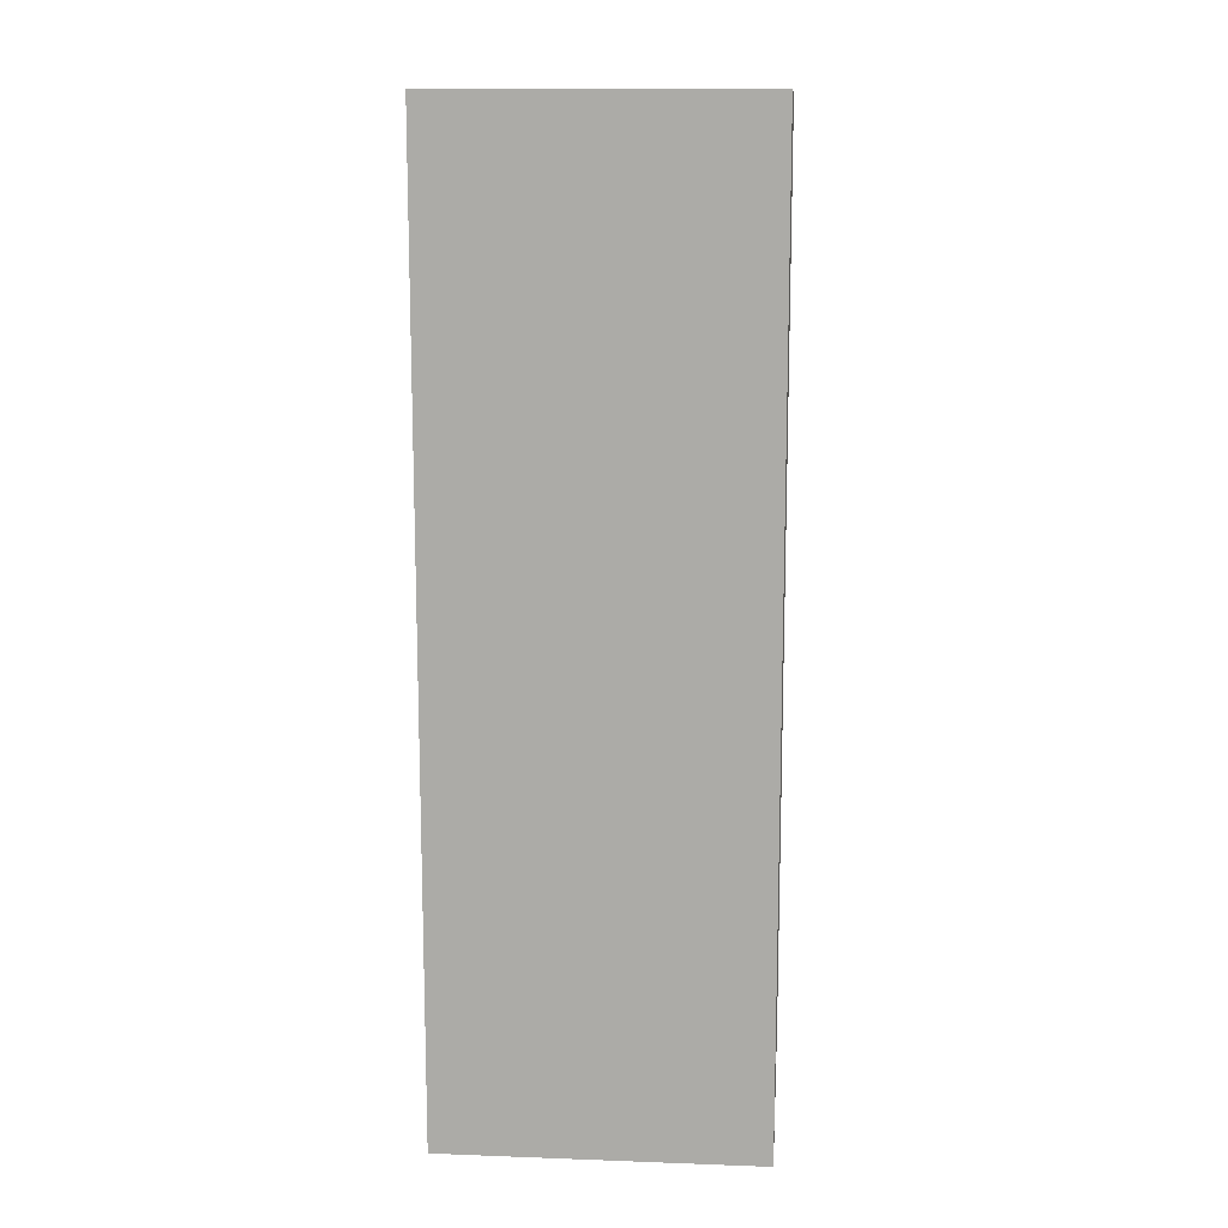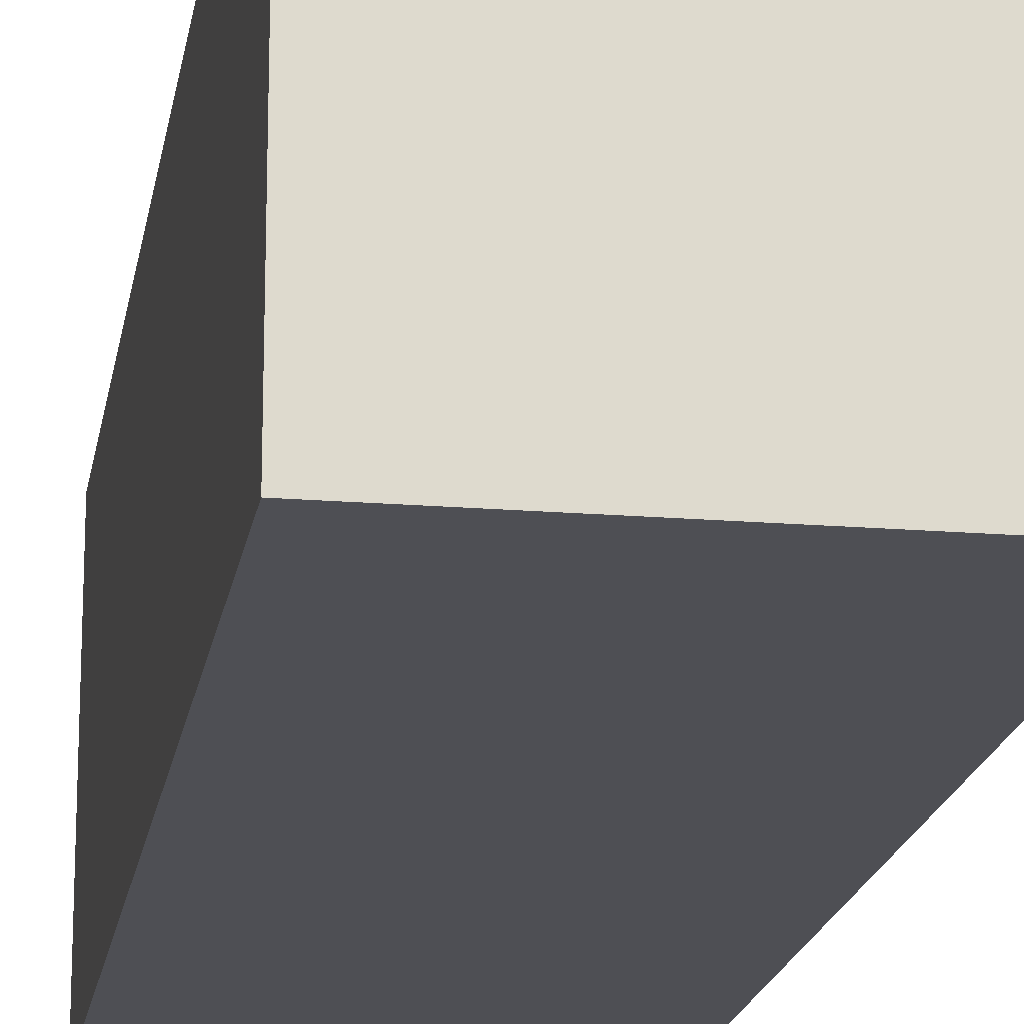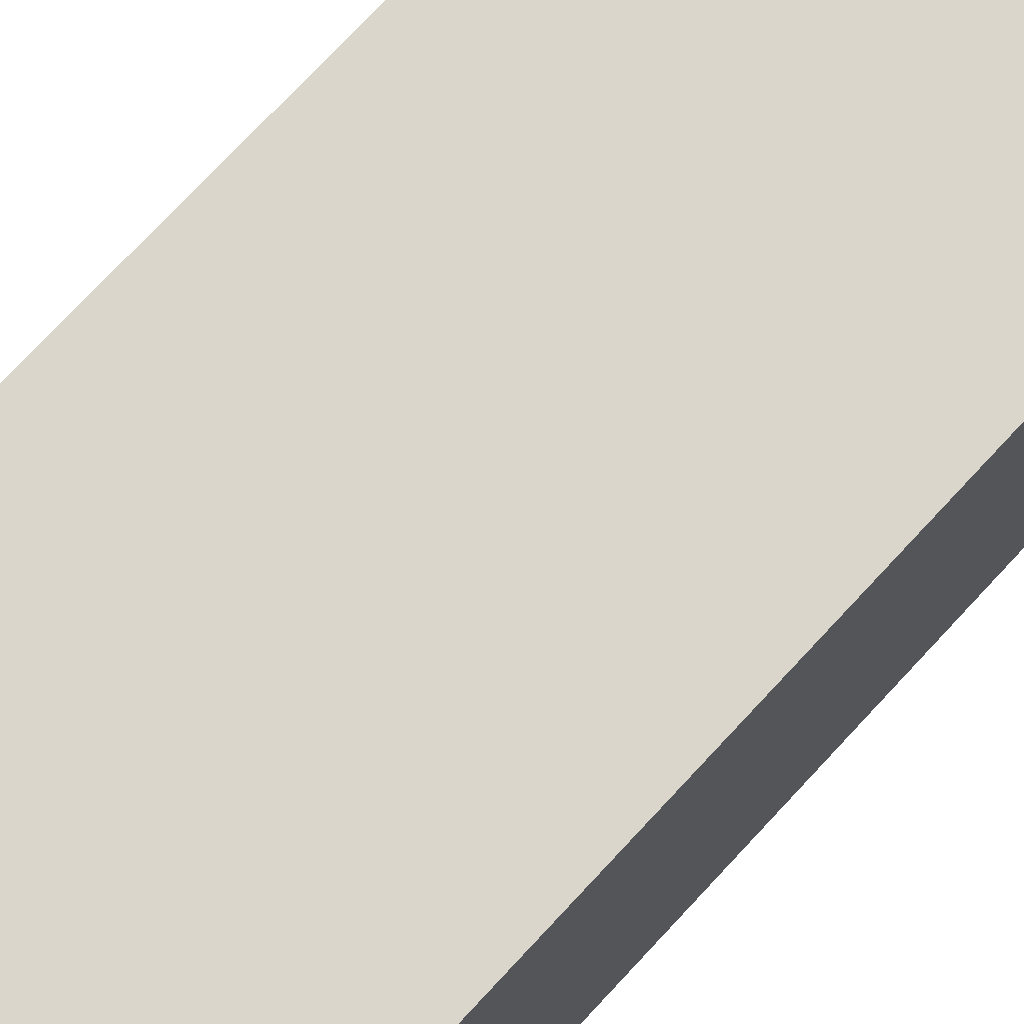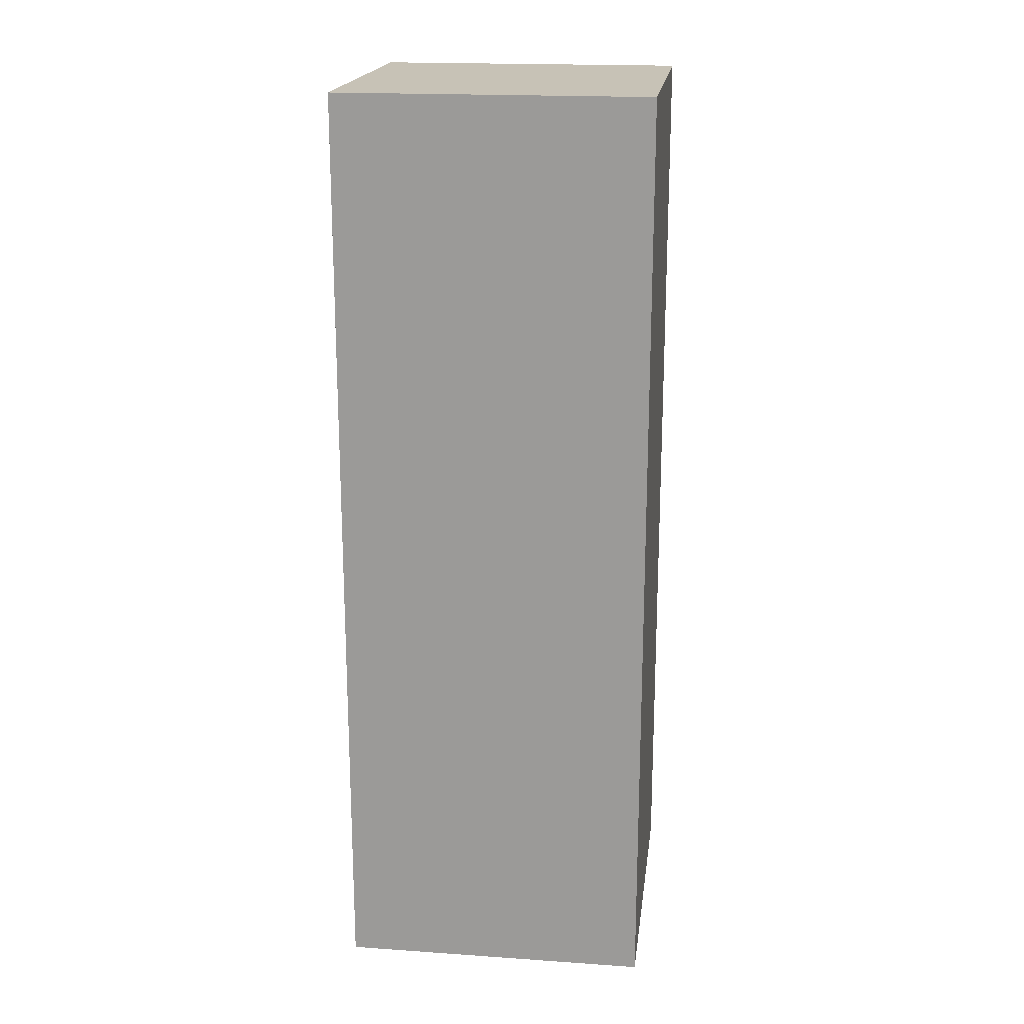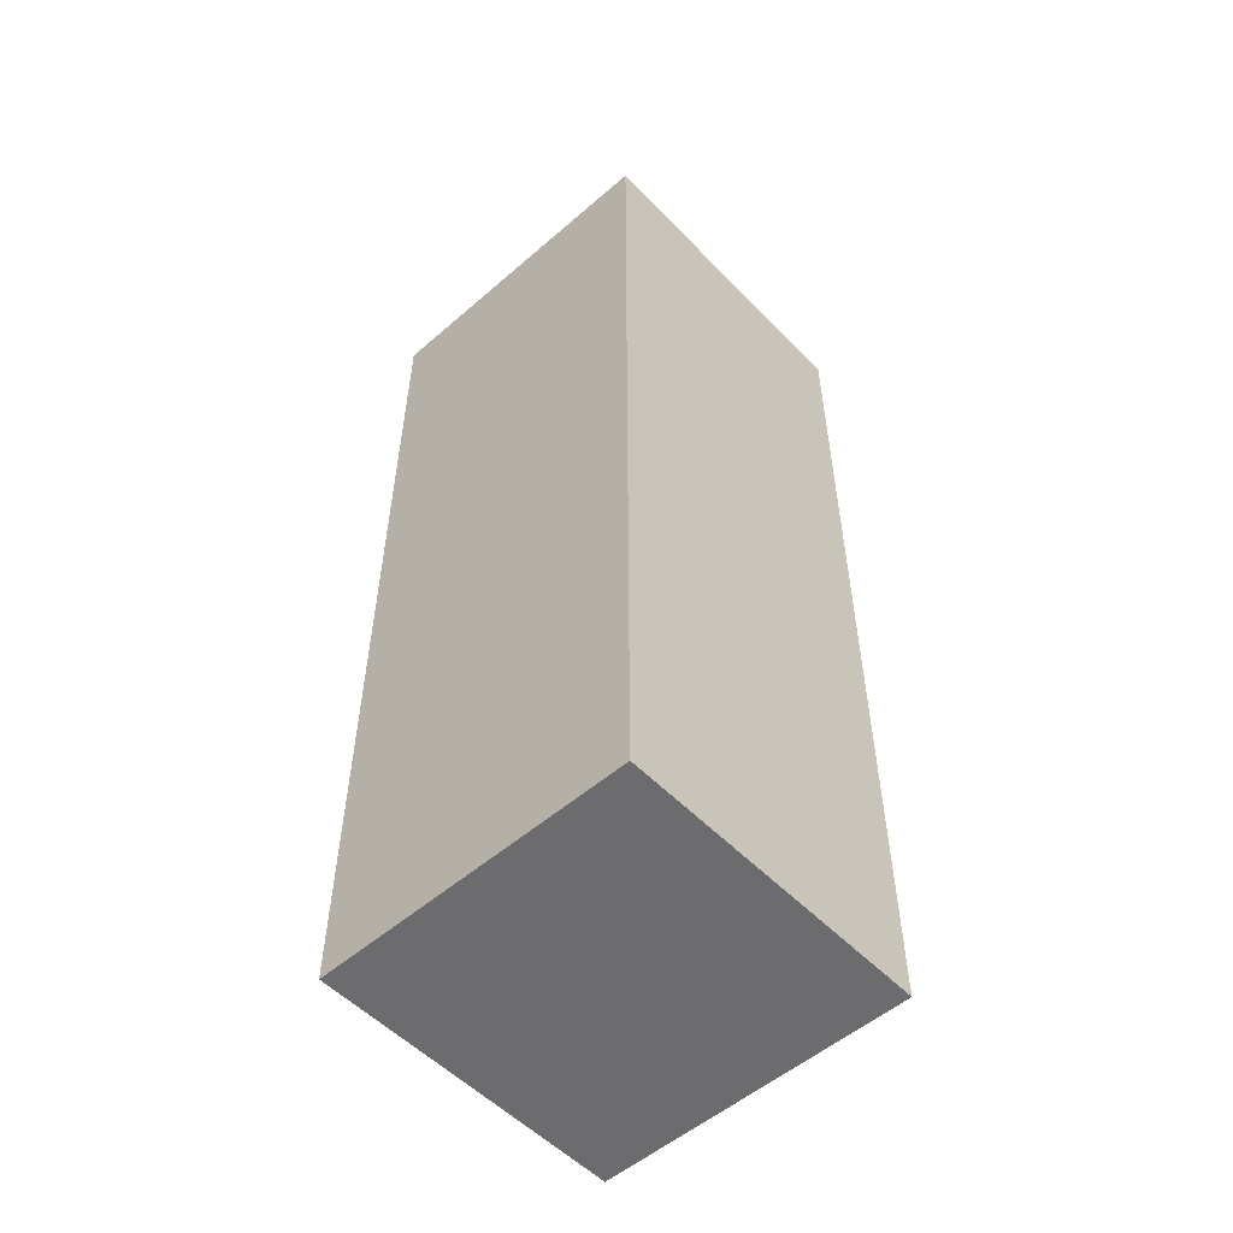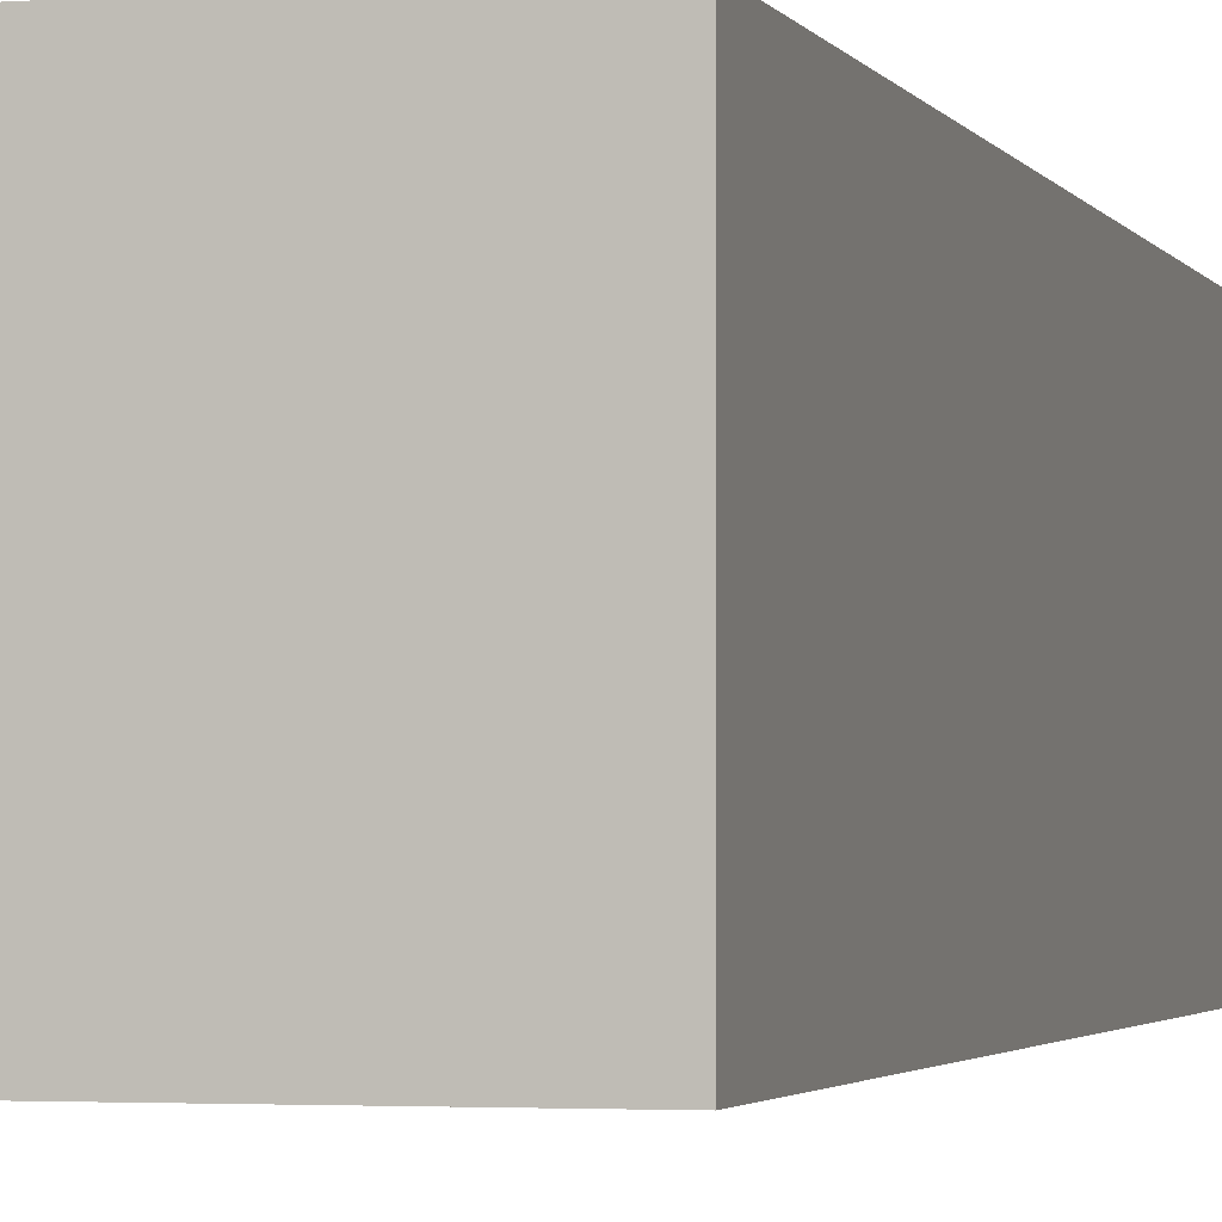
<metadata>
{"format":"obj","ext":"obj","renderer":"f3d","projection":"perspective","resolution":1024,"background":"white","views":[{"elev":12.9,"azim":94.8,"up":"+Z"},{"elev":-18.3,"azim":171.0,"up":"+Y"},{"elev":73.5,"azim":-137.2,"up":"+Y"},{"elev":19.1,"azim":-82.6,"up":"+Z"},{"elev":-53.8,"azim":132.6,"up":"+Z"},{"elev":-2.3,"azim":15.1,"up":"+Y"}]}
</metadata>
<code>
o
v -0.1 0.5 -0.3
v 0.1 0.5 -0.3
v -0.1 0.7 -0.3
v 0.1 0.7 -0.3
v -0.1 0.5 0.3
v 0.1 0.5 0.3
v -0.1 0.7 0.3
v 0.1 0.7 0.3
v -0.1 0.5 -0.3
v -0.1 0.7 -0.3
v -0.1 0.5 -0.2
v -0.1 0.7 -0.2
v -0.1 0.5 0.3
v -0.1 0.7 0.3
v 0.1 0.5 -0.3
v 0.1 0.7 -0.3
v 0.1 0.5 -0.2
v 0.1 0.7 -0.2
v 0.1 0.5 0.3
v 0.1 0.7 0.3
v -0.1 0.5 -0.3
v -0.1 0.5 -0.2
v -0.1 0.5 0.3
v 0.1 0.5 -0.3
v 0.1 0.5 -0.2
v 0.1 0.5 0.3
v -0.1 0.7 -0.3
v -0.1 0.7 -0.2
v -0.1 0.7 0.3
v 0.1 0.7 -0.3
v 0.1 0.7 -0.2
v 0.1 0.7 0.3
f 3 2 1
f 4 2 3
f 5 6 7
f 7 6 8
f 11 10 9
f 12 10 11
f 13 12 11
f 14 12 13
f 15 16 17
f 17 16 18
f 17 18 19
f 19 18 20
f 24 22 21
f 25 23 22
f 25 22 24
f 26 23 25
f 27 28 30
f 28 29 31
f 30 28 31
f 31 29 32

</code>
